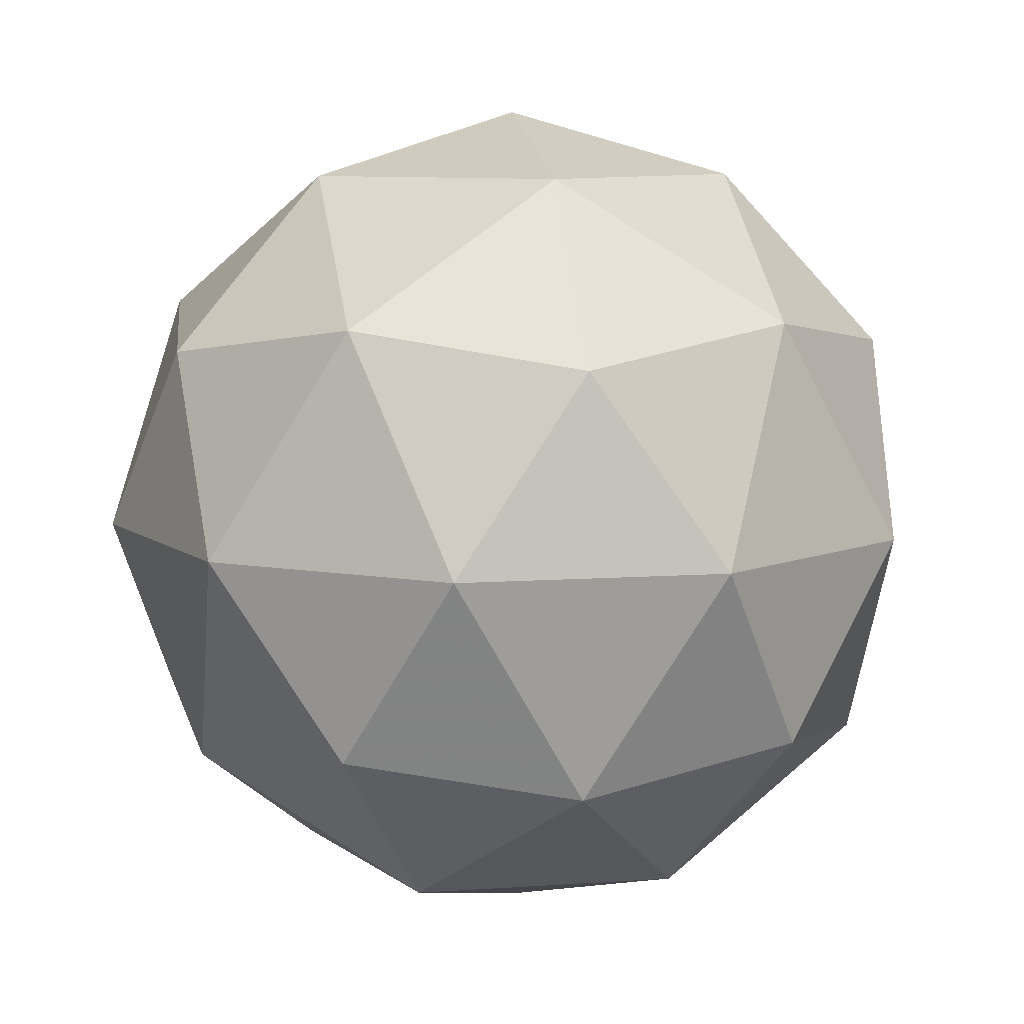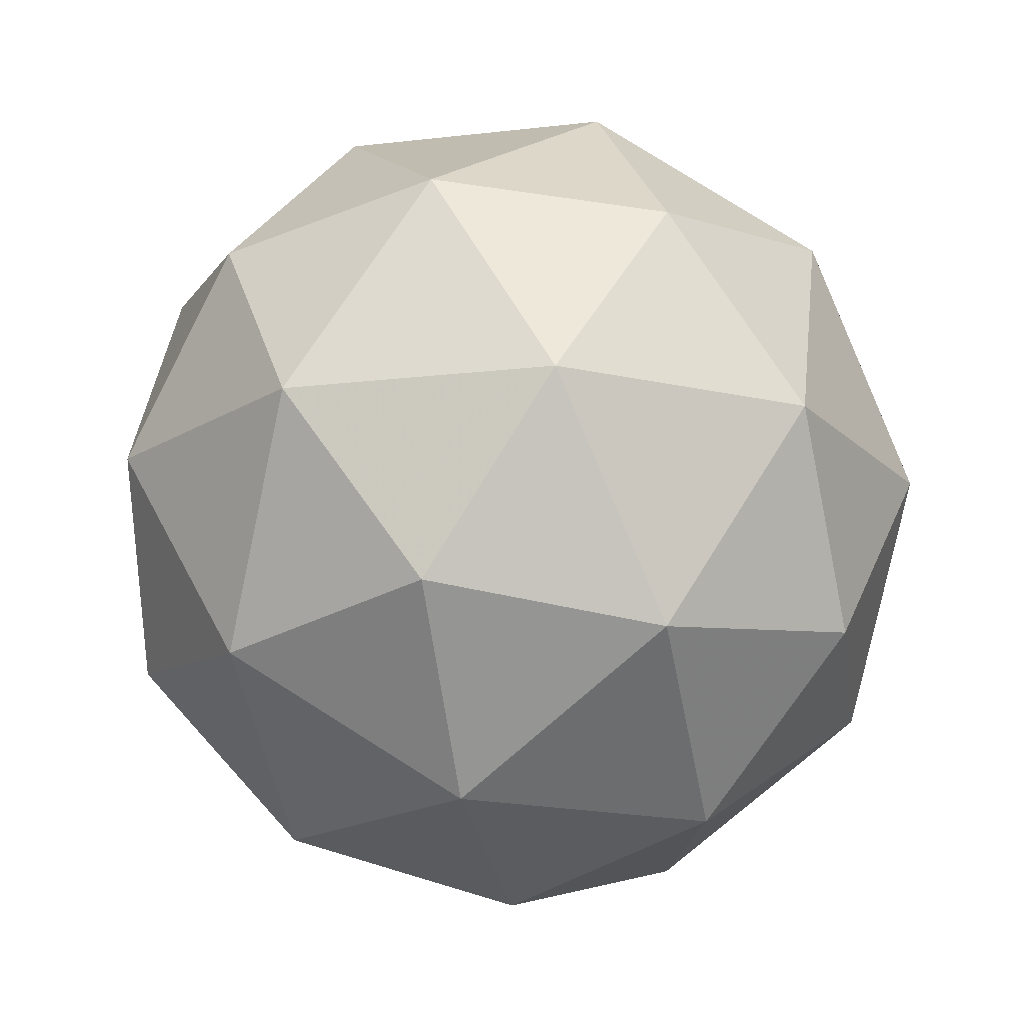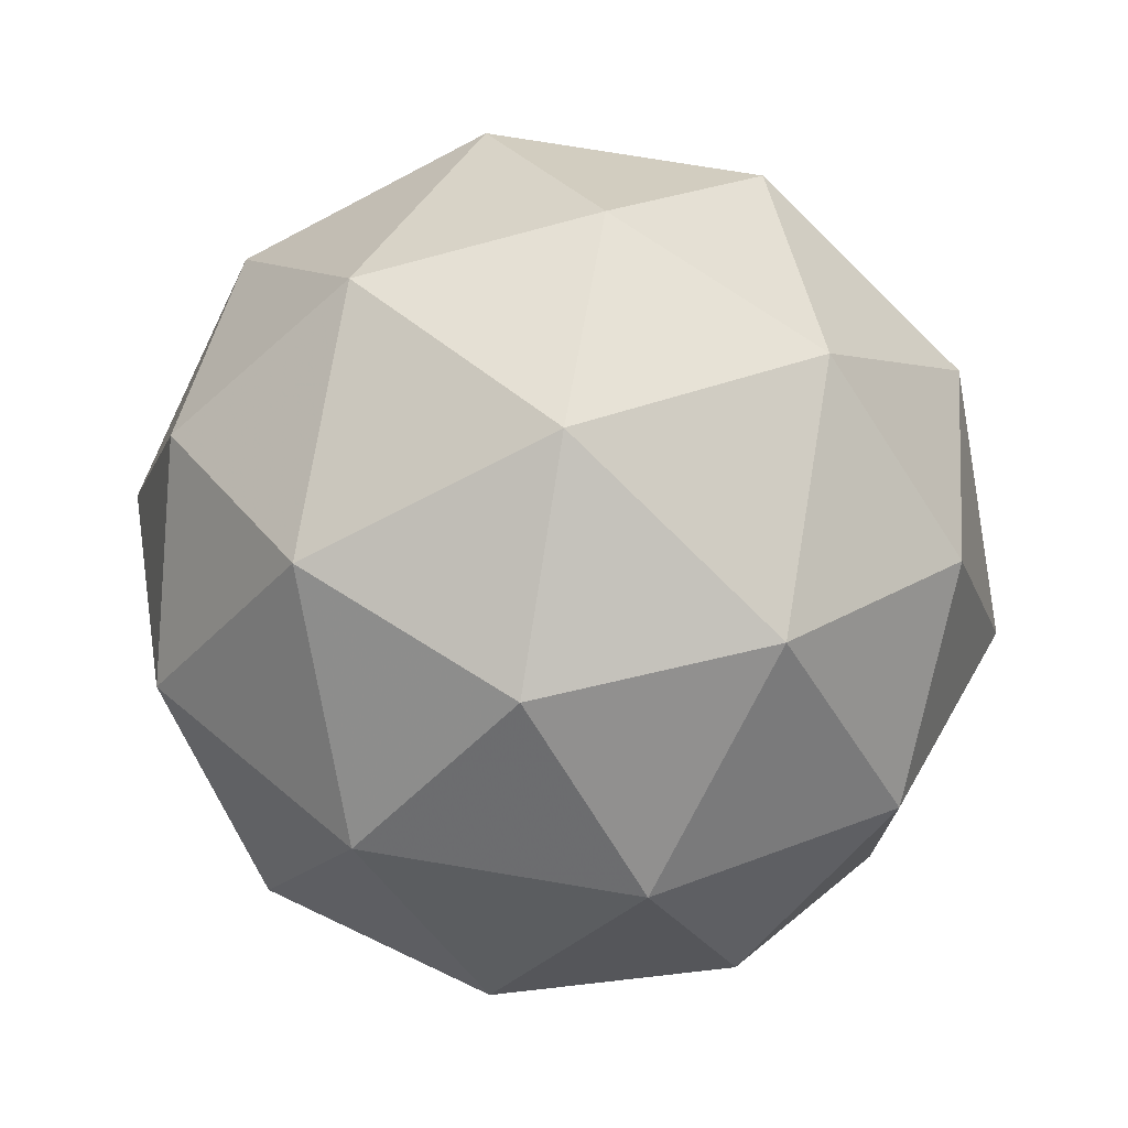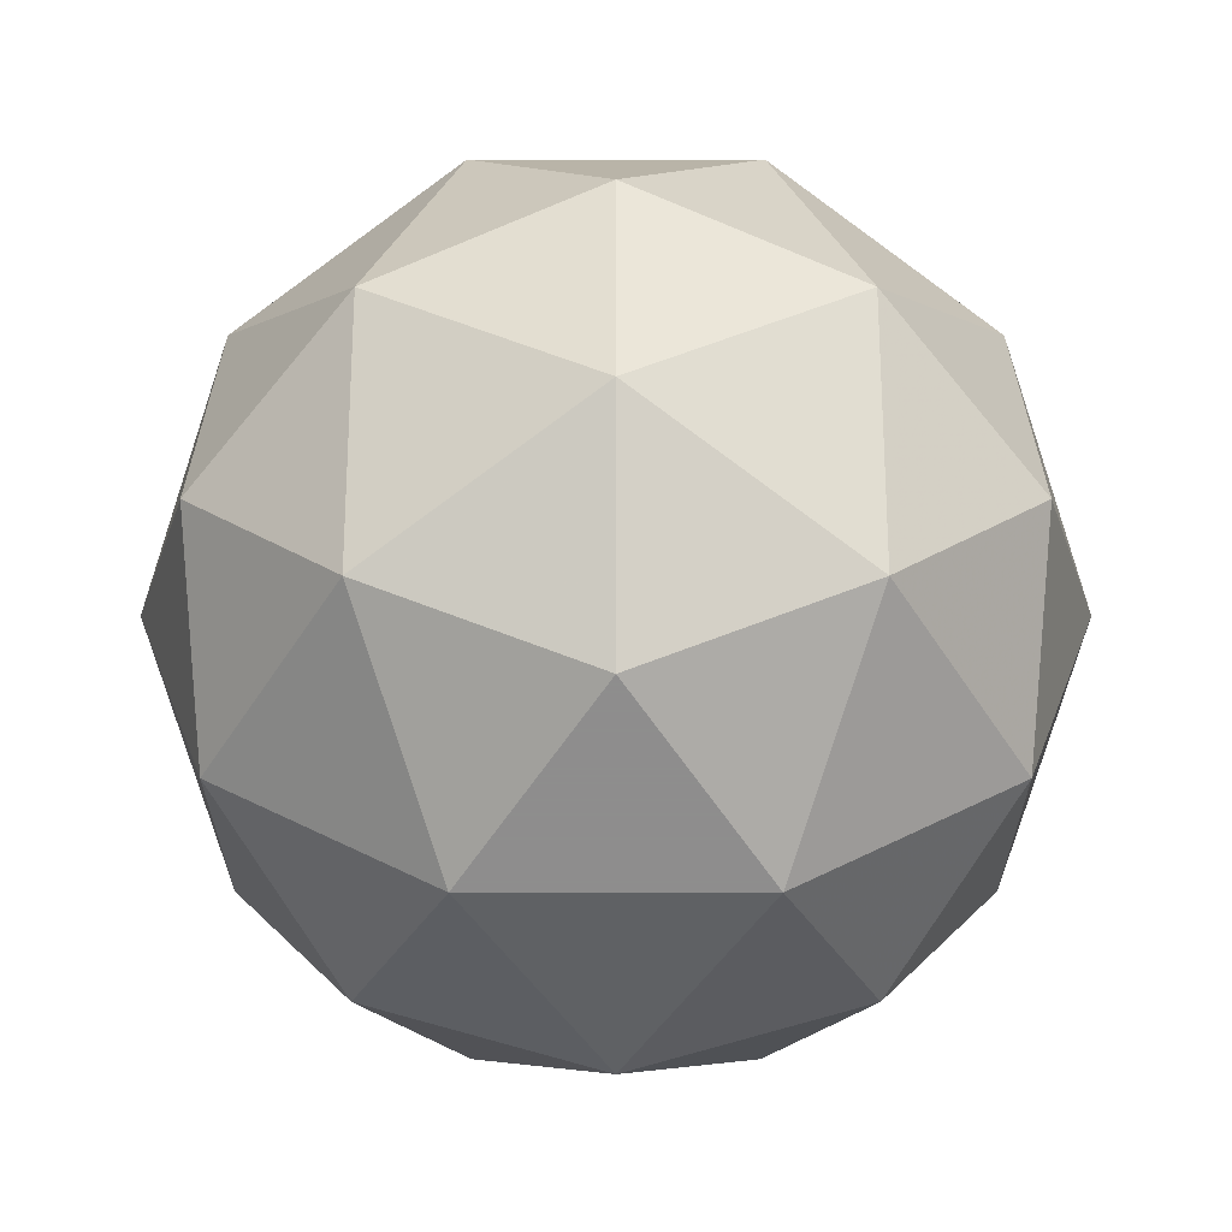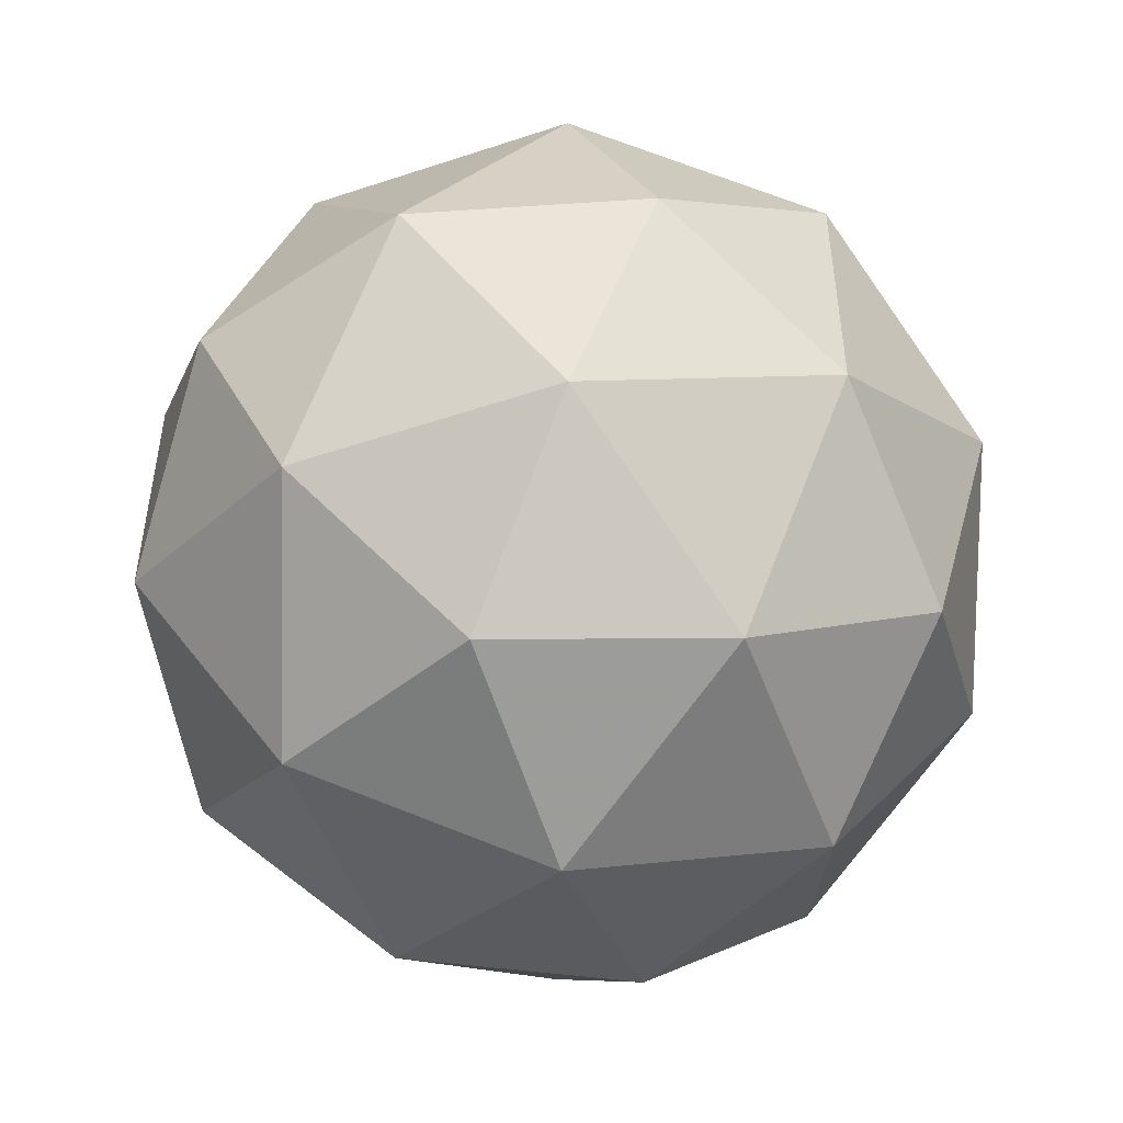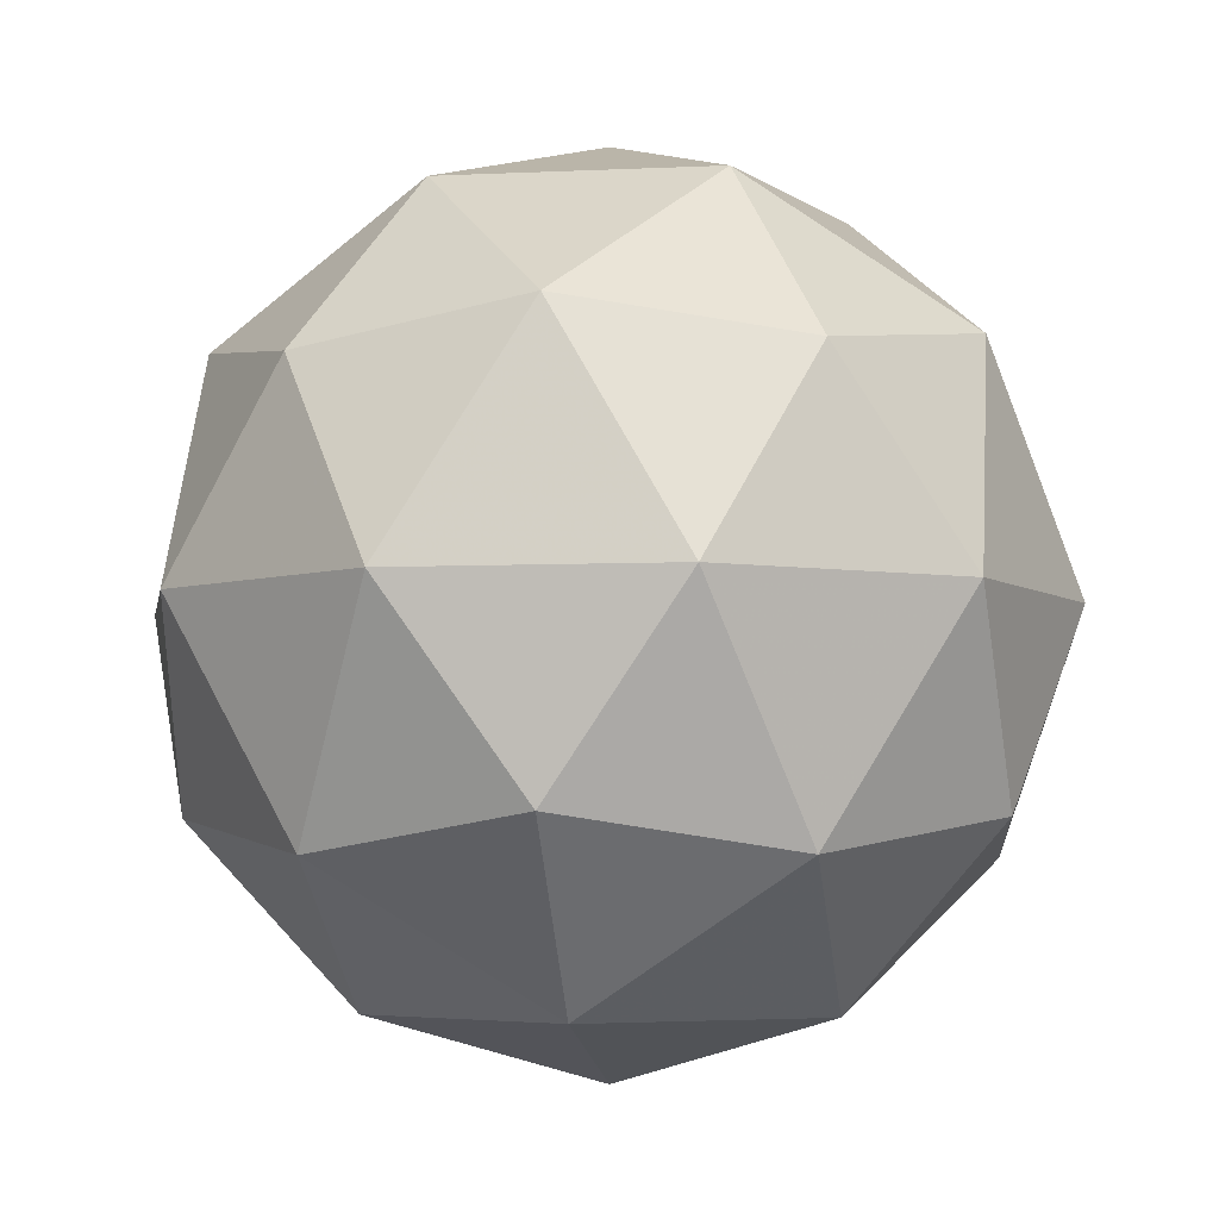
<metadata>
{"format":"obj","ext":"obj","renderer":"f3d","projection":"perspective","resolution":1024,"background":"white","views":[{"elev":8.9,"azim":79.2,"up":"+Y"},{"elev":-18.6,"azim":138.6,"up":"+Y"},{"elev":74.5,"azim":157.7,"up":"+Z"},{"elev":32.5,"azim":162.0,"up":"+Y"},{"elev":-50.9,"azim":-11.7,"up":"+Z"},{"elev":-5.0,"azim":62.7,"up":"+Y"}]}
</metadata>
<code>
o Icosphere
v 0 -50 0
v 36.18 -22.36 26.29
v -13.82 -22.36 42.53
v -44.72 -22.36 0
v -13.82 -22.36 -42.53
v 36.18 -22.36 -26.29
v 13.82 22.36 42.53
v -36.18 22.36 26.29
v -36.18 22.36 -26.29
v 13.82 22.36 -42.53
v 44.72 22.36 0
v 0 50 0
v -8.123 -42.53 25
v 21.27 -42.53 15.45
v 13.14 -26.29 40.45
v 42.53 -26.29 0
v 21.27 -42.53 -15.45
v -26.29 -42.53 0
v -34.41 -26.29 25
v -8.123 -42.53 -25
v -34.41 -26.29 -25
v 13.14 -26.29 -40.45
v 47.55 0 15.45
v 47.55 0 -15.45
v 0 0 50
v 29.39 0 40.45
v -47.55 0 15.45
v -29.39 0 40.45
v -29.39 0 -40.45
v -47.55 0 -15.45
v 29.39 0 -40.45
v 0 0 -50
v 34.41 26.29 25
v -13.14 26.29 40.45
v -42.53 26.29 0
v -13.14 26.29 -40.45
v 34.41 26.29 -25
v 8.123 42.53 25
v 26.29 42.53 0
v -21.27 42.53 15.45
v -21.27 42.53 -15.45
v 8.123 42.53 -25
f 1 14 13
f 2 14 16
f 1 13 18
f 1 18 20
f 1 20 17
f 2 16 23
f 3 15 25
f 4 19 27
f 5 21 29
f 6 22 31
f 2 23 26
f 3 25 28
f 4 27 30
f 5 29 32
f 6 31 24
f 7 33 38
f 8 34 40
f 9 35 41
f 10 36 42
f 11 37 39
f 39 42 12
f 39 37 42
f 37 10 42
f 42 41 12
f 42 36 41
f 36 9 41
f 41 40 12
f 41 35 40
f 35 8 40
f 40 38 12
f 40 34 38
f 34 7 38
f 38 39 12
f 38 33 39
f 33 11 39
f 24 37 11
f 24 31 37
f 31 10 37
f 32 36 10
f 32 29 36
f 29 9 36
f 30 35 9
f 30 27 35
f 27 8 35
f 28 34 8
f 28 25 34
f 25 7 34
f 26 33 7
f 26 23 33
f 23 11 33
f 31 32 10
f 31 22 32
f 22 5 32
f 29 30 9
f 29 21 30
f 21 4 30
f 27 28 8
f 27 19 28
f 19 3 28
f 25 26 7
f 25 15 26
f 15 2 26
f 23 24 11
f 23 16 24
f 16 6 24
f 17 22 6
f 17 20 22
f 20 5 22
f 20 21 5
f 20 18 21
f 18 4 21
f 18 19 4
f 18 13 19
f 13 3 19
f 16 17 6
f 16 14 17
f 14 1 17
f 13 15 3
f 13 14 15
f 14 2 15

</code>
